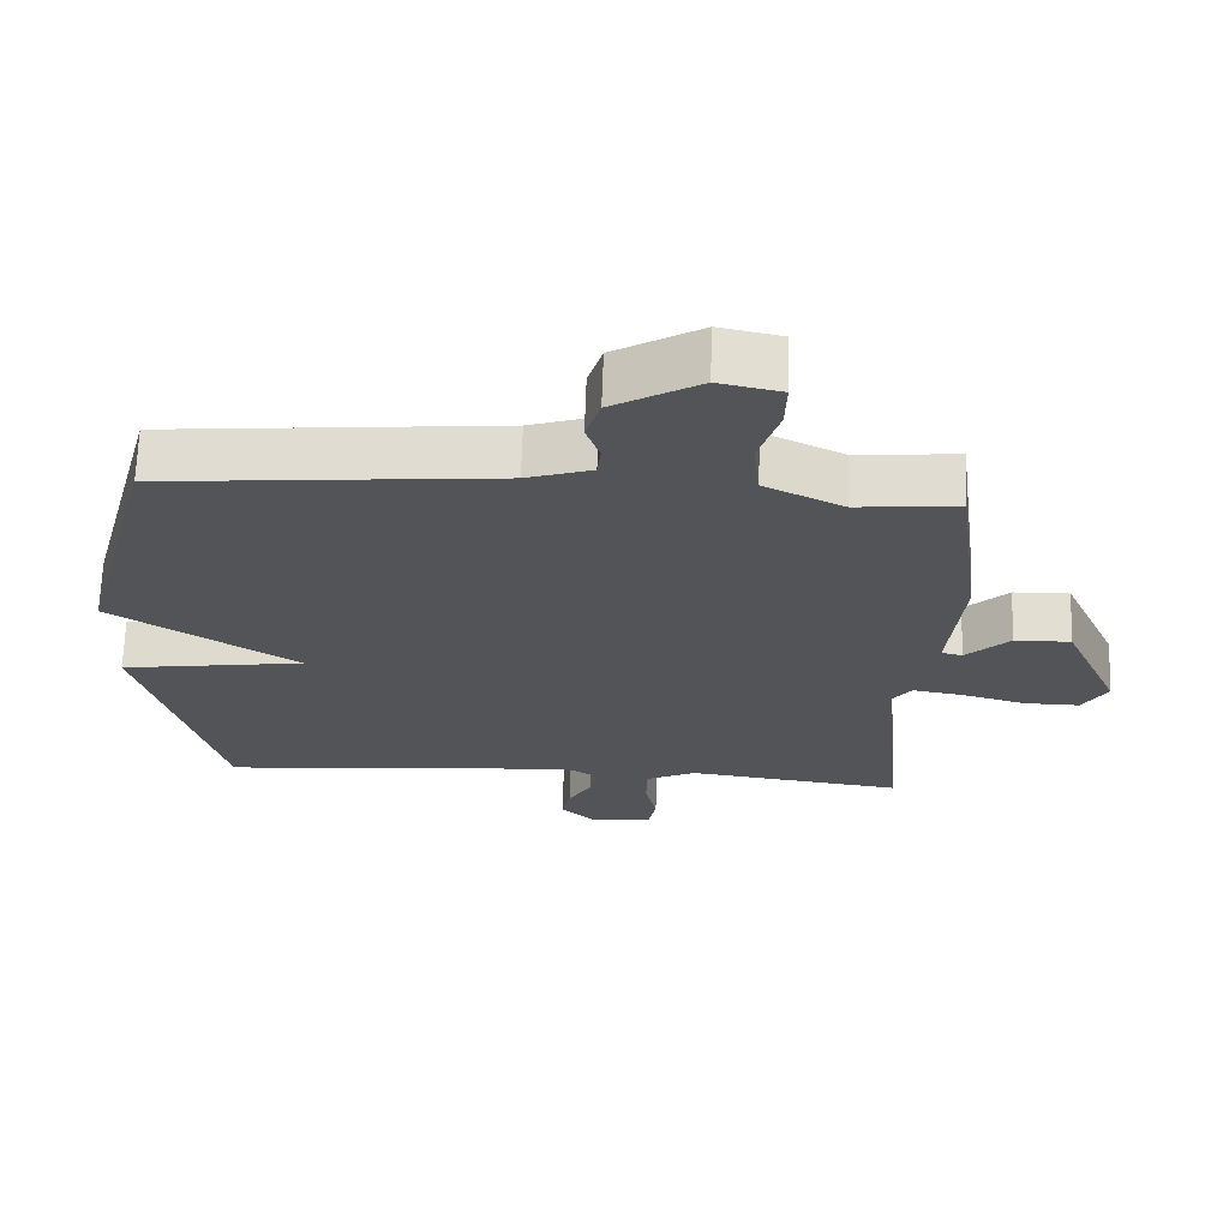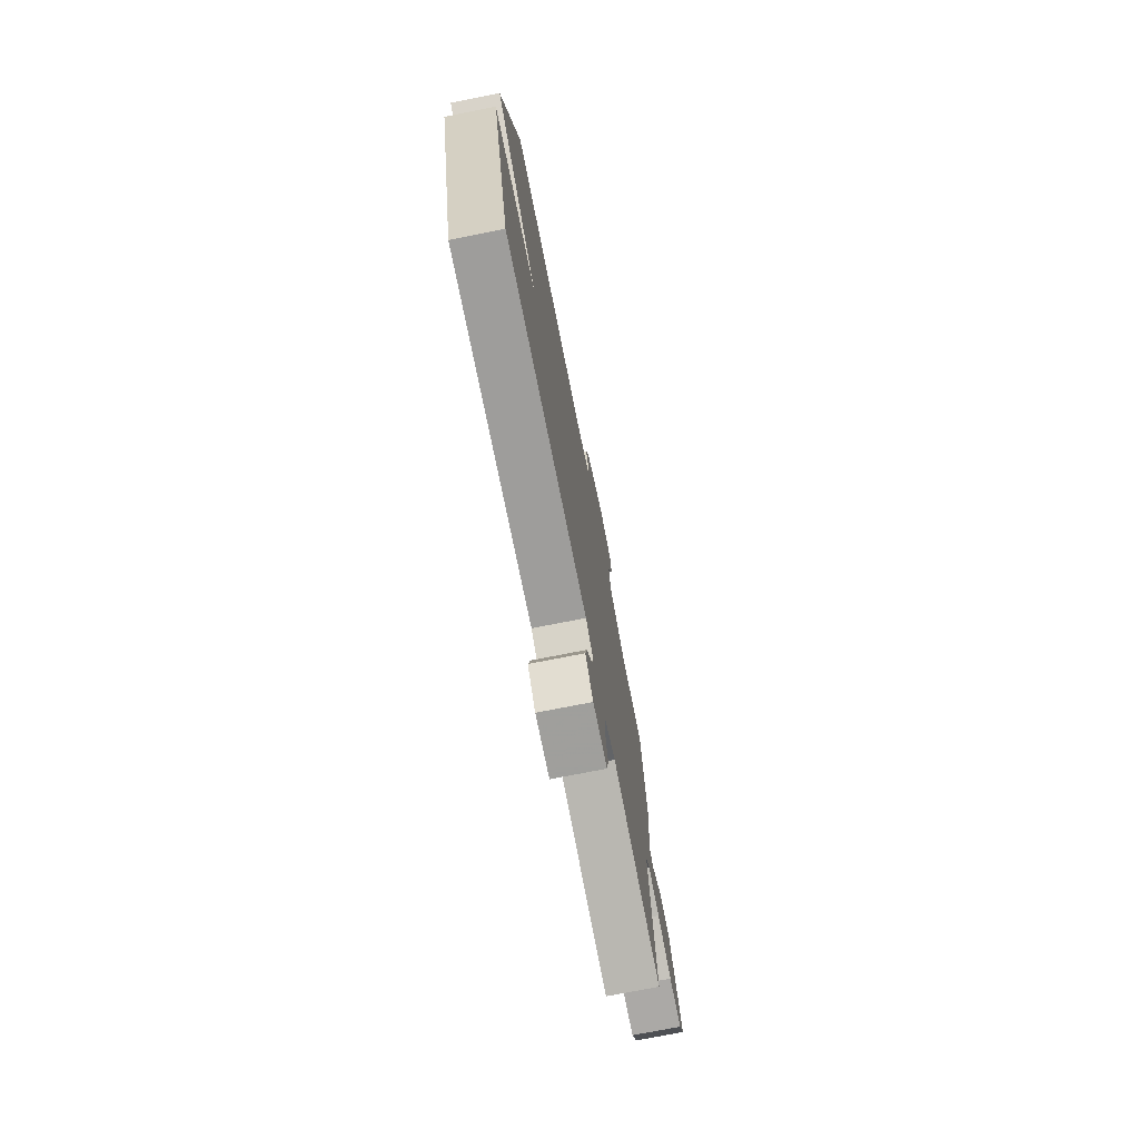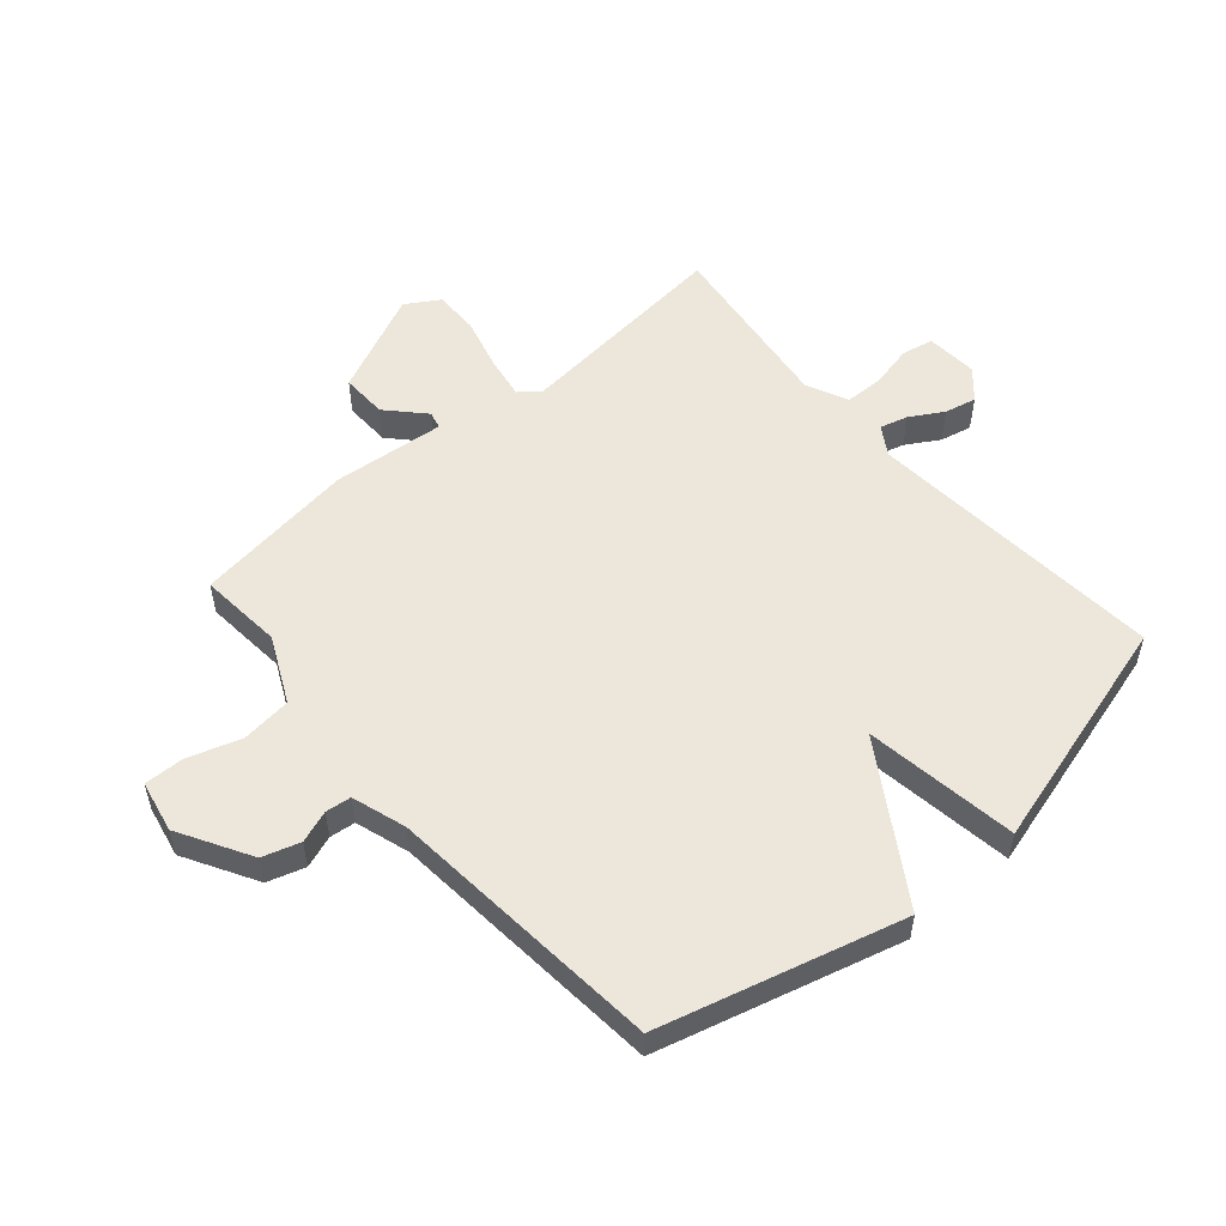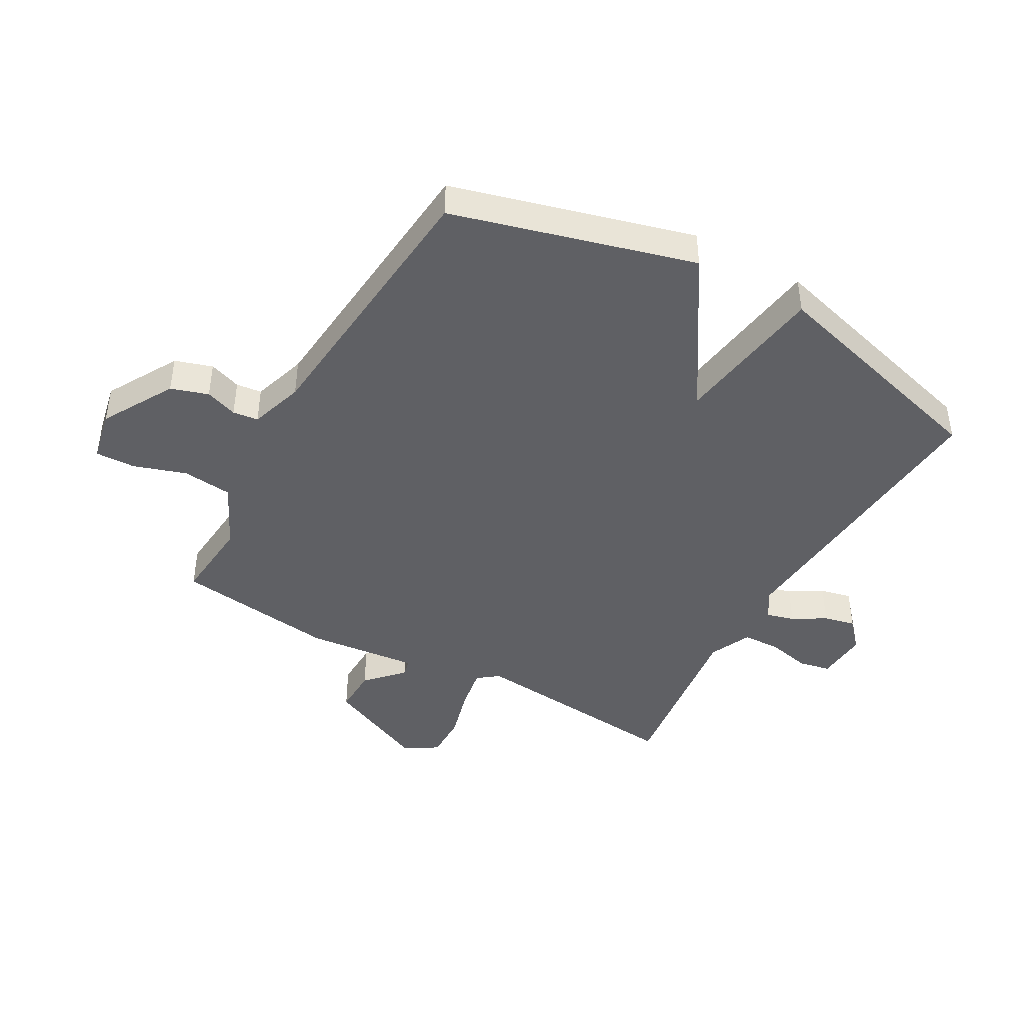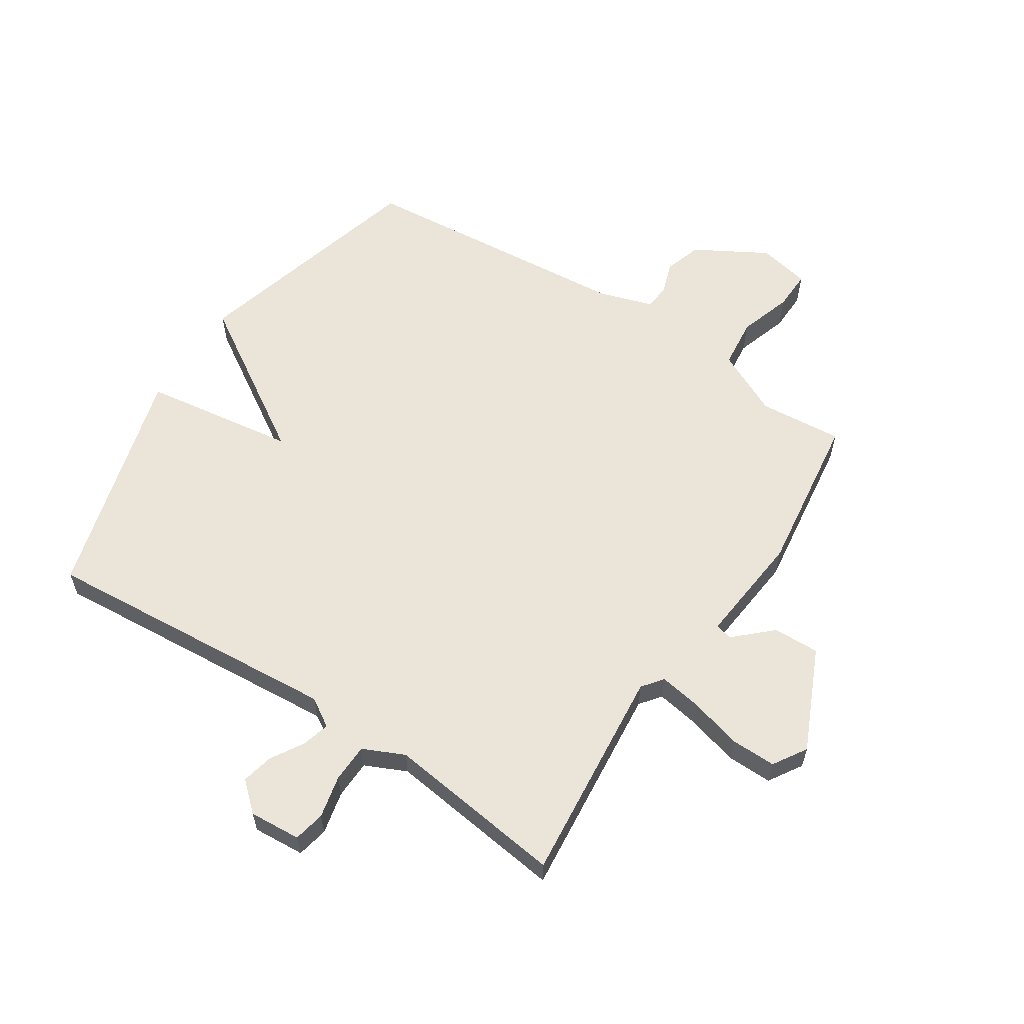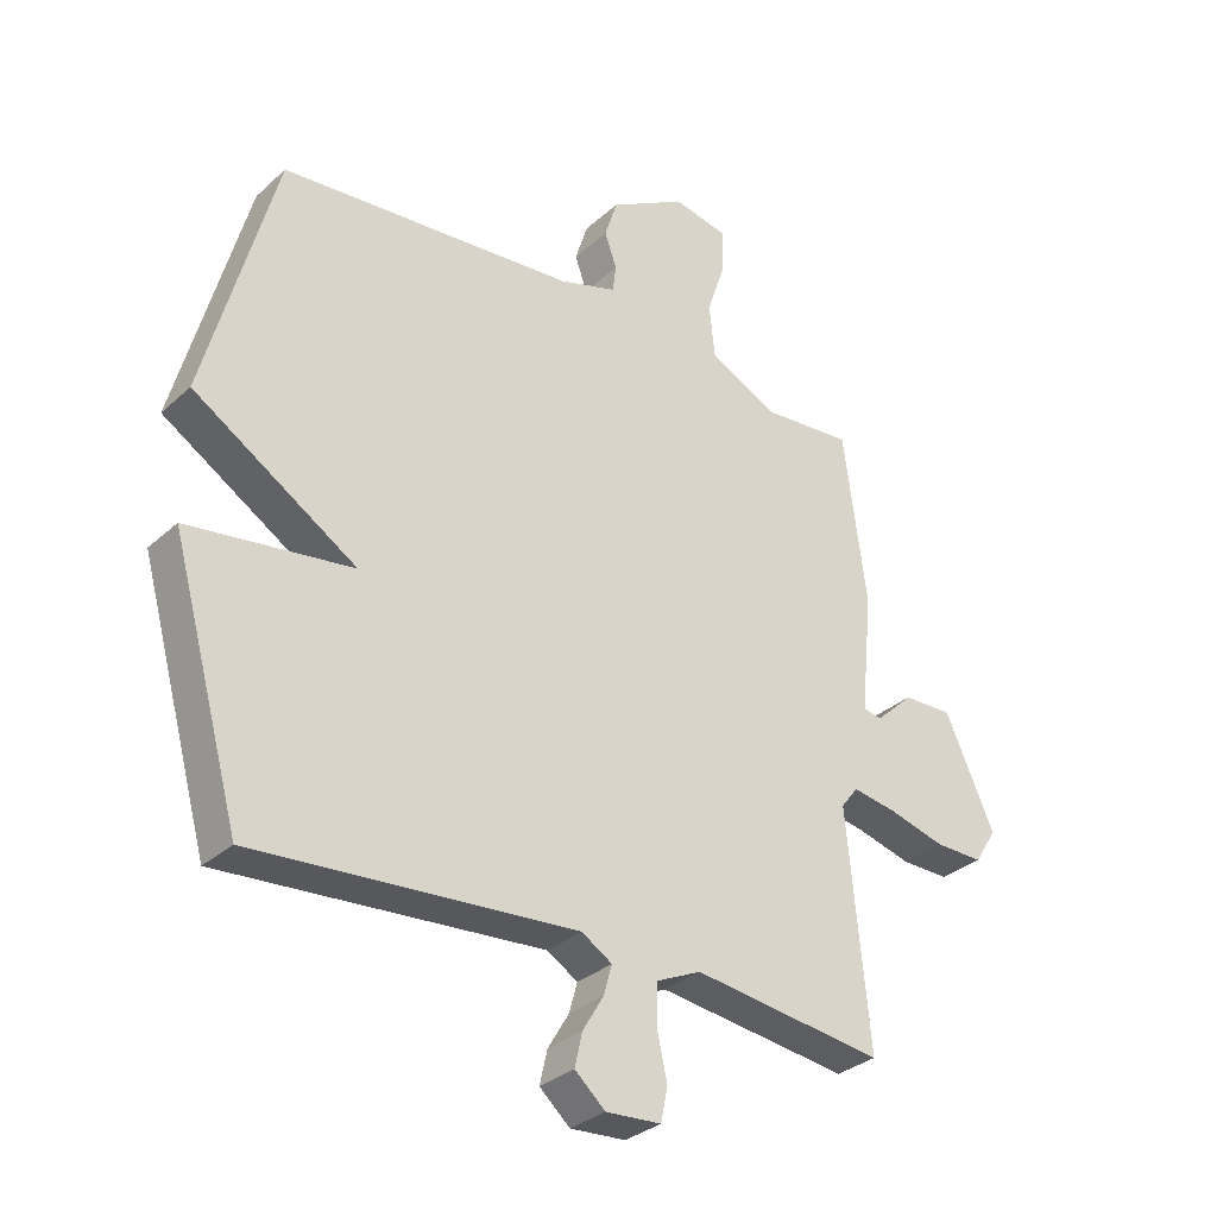
<metadata>
{"format":"obj","ext":"obj","renderer":"f3d","projection":"perspective","resolution":1024,"background":"white","views":[{"elev":66.9,"azim":-178.1,"up":"+Z"},{"elev":-74.9,"azim":101.1,"up":"+Z"},{"elev":54.0,"azim":49.0,"up":"+Y"},{"elev":-43.5,"azim":60.7,"up":"+Y"},{"elev":59.6,"azim":-146.9,"up":"+Y"},{"elev":-31.6,"azim":141.4,"up":"+Z"}]}
</metadata>
<code>
v -0.5 0.07 0.5
v -0.359 0.07 0.488
v -0.249 0.07 0.541
v -0.24 0.07 0.625
v -0.269 0.07 0.714
v -0.271 0.07 0.781
v -0.184 0.07 0.799
v -0.063 0.07 0.73
v -0.043 0.07 0.667
v -0.062 0.07 0.613
v -0.057 0.07 0.57
v 0.034 0.07 0.541
v 0.5 0.07 0.5
v 0.61 0.07 0.095
v 0.352 0.07 -0.068
v 0.61 0.07 -0.105
v 0.5 0.07 -0.5
v -0.006 0.07 -0.461
v -0.054 0.07 -0.491
v -0.041 0.07 -0.538
v -0.008 0.07 -0.593
v 0.004 0.07 -0.646
v -0.044 0.07 -0.689
v -0.131 0.07 -0.683
v -0.142 0.07 -0.63
v -0.126 0.07 -0.558
v -0.128 0.07 -0.493
v -0.198 0.07 -0.461
v -0.5 0.07 -0.5
v -0.465 0.07 -0.134
v -0.492 0.07 -0.099
v -0.563 0.07 -0.111
v -0.652 0.07 -0.135
v -0.728 0.07 -0.136
v -0.763 0.07 -0.08
v -0.685 0.07 0.092
v -0.607 0.07 0.09
v -0.546 0.07 0.033
v -0.517 0.07 0.04
v -0.536 0.07 0.228
v -0.5 0 0.5
v -0.359 0 0.488
v -0.249 0 0.541
v -0.24 0 0.625
v -0.269 0 0.714
v -0.271 0 0.781
v -0.184 0 0.799
v -0.063 0 0.73
v -0.043 0 0.667
v -0.062 0 0.613
v -0.057 0 0.57
v 0.034 0 0.541
v 0.5 0 0.5
v 0.61 0 0.095
v 0.352 0 -0.068
v 0.61 0 -0.105
v 0.5 0 -0.5
v -0.006 0 -0.461
v -0.054 0 -0.491
v -0.041 0 -0.538
v -0.008 0 -0.593
v 0.004 0 -0.646
v -0.044 0 -0.689
v -0.131 0 -0.683
v -0.142 0 -0.63
v -0.126 0 -0.558
v -0.128 0 -0.493
v -0.198 0 -0.461
v -0.5 0 -0.5
v -0.465 0 -0.134
v -0.492 0 -0.099
v -0.563 0 -0.111
v -0.652 0 -0.135
v -0.728 0 -0.136
v -0.763 0 -0.08
v -0.685 0 0.092
v -0.607 0 0.09
v -0.546 0 0.033
v -0.517 0 0.04
v -0.536 0 0.228
f 39 40 1 2
f 36 37 38
f 35 36 38
f 34 35 38
f 33 34 38
f 32 33 38
f 31 32 38 39
f 39 2 3
f 31 39 3
f 30 31 3
f 28 29 30 3
f 24 25 26
f 23 24 26
f 22 23 26
f 21 22 26
f 20 21 26
f 19 20 26 27
f 28 3 4
f 27 28 4
f 19 27 4
f 18 19 4
f 15 16 17 18
f 12 13 14 15
f 15 18 4
f 12 15 4
f 11 12 4
f 8 9 10
f 7 8 10
f 7 10 11
f 6 7 11
f 5 6 11
f 4 5 11
f 42 41 80 79
f 78 77 76
f 78 76 75
f 78 75 74
f 78 74 73
f 78 73 72
f 79 78 72 71
f 43 42 79
f 43 79 71
f 43 71 70
f 43 70 69 68
f 66 65 64
f 66 64 63
f 66 63 62
f 66 62 61
f 66 61 60
f 67 66 60 59
f 44 43 68
f 44 68 67
f 44 67 59
f 44 59 58
f 58 57 56 55
f 55 54 53 52
f 44 58 55
f 44 55 52
f 44 52 51
f 50 49 48
f 50 48 47
f 51 50 47
f 51 47 46
f 51 46 45
f 51 45 44
f 1 41 42 2
f 2 42 43 3
f 3 43 44 4
f 4 44 45 5
f 5 45 46 6
f 6 46 47 7
f 7 47 48 8
f 8 48 49 9
f 9 49 50 10
f 10 50 51 11
f 11 51 52 12
f 12 52 53 13
f 13 53 54 14
f 14 54 55 15
f 15 55 56 16
f 16 56 57 17
f 17 57 58 18
f 18 58 59 19
f 19 59 60 20
f 20 60 61 21
f 21 61 62 22
f 22 62 63 23
f 23 63 64 24
f 24 64 65 25
f 25 65 66 26
f 26 66 67 27
f 27 67 68 28
f 28 68 69 29
f 29 69 70 30
f 30 70 71 31
f 31 71 72 32
f 32 72 73 33
f 33 73 74 34
f 34 74 75 35
f 35 75 76 36
f 36 76 77 37
f 37 77 78 38
f 38 78 79 39
f 39 79 80 40
f 40 80 41 1

</code>
